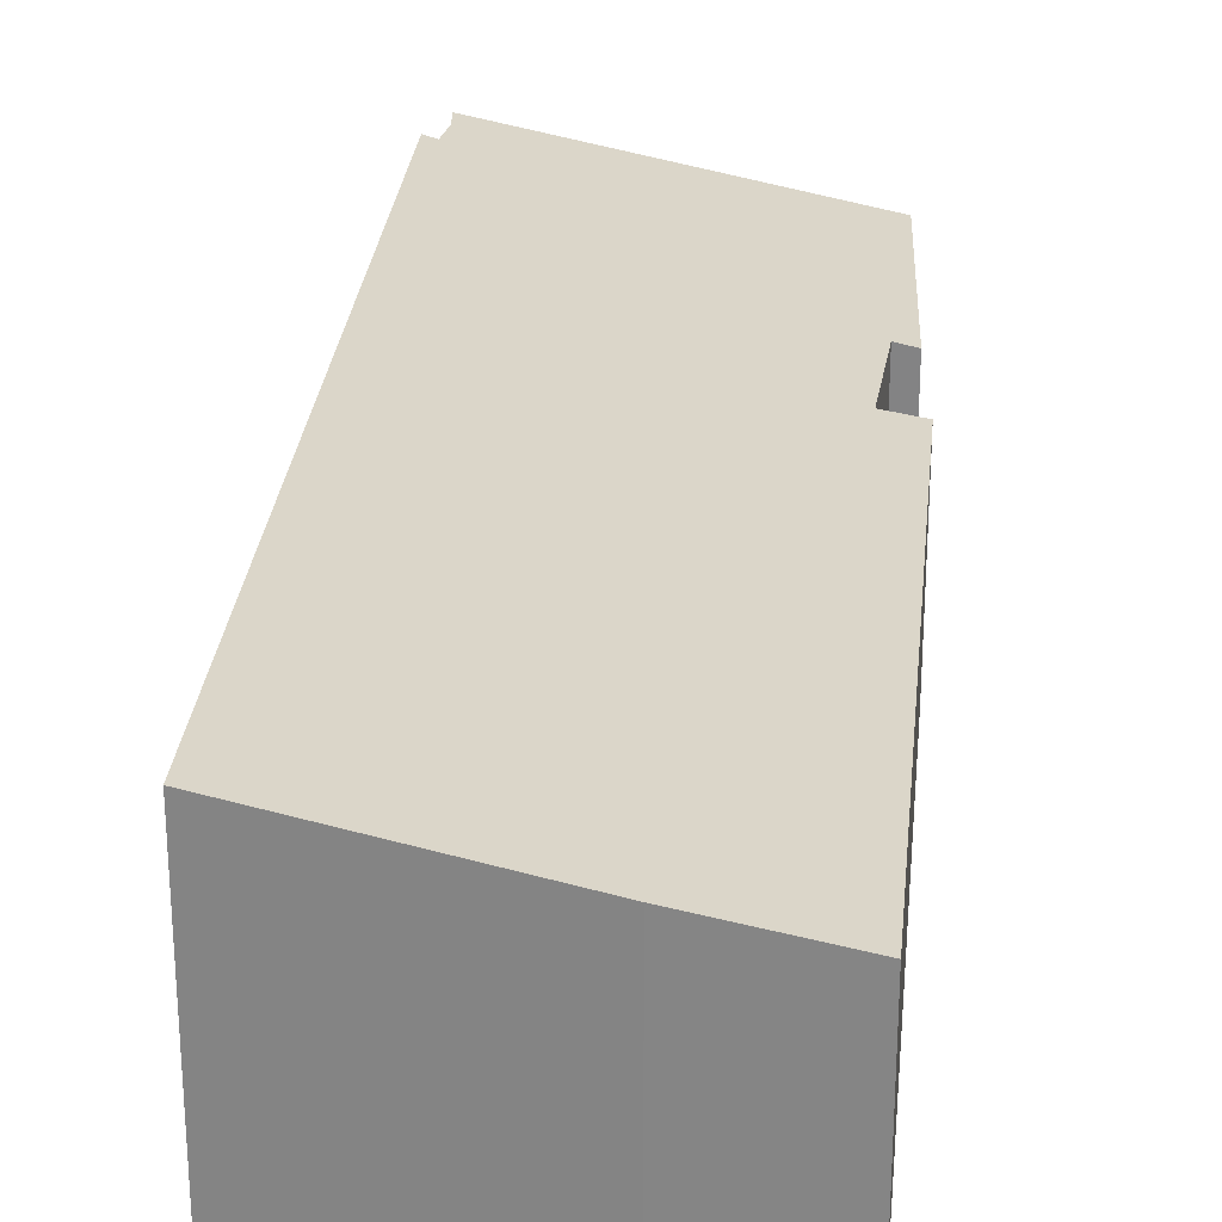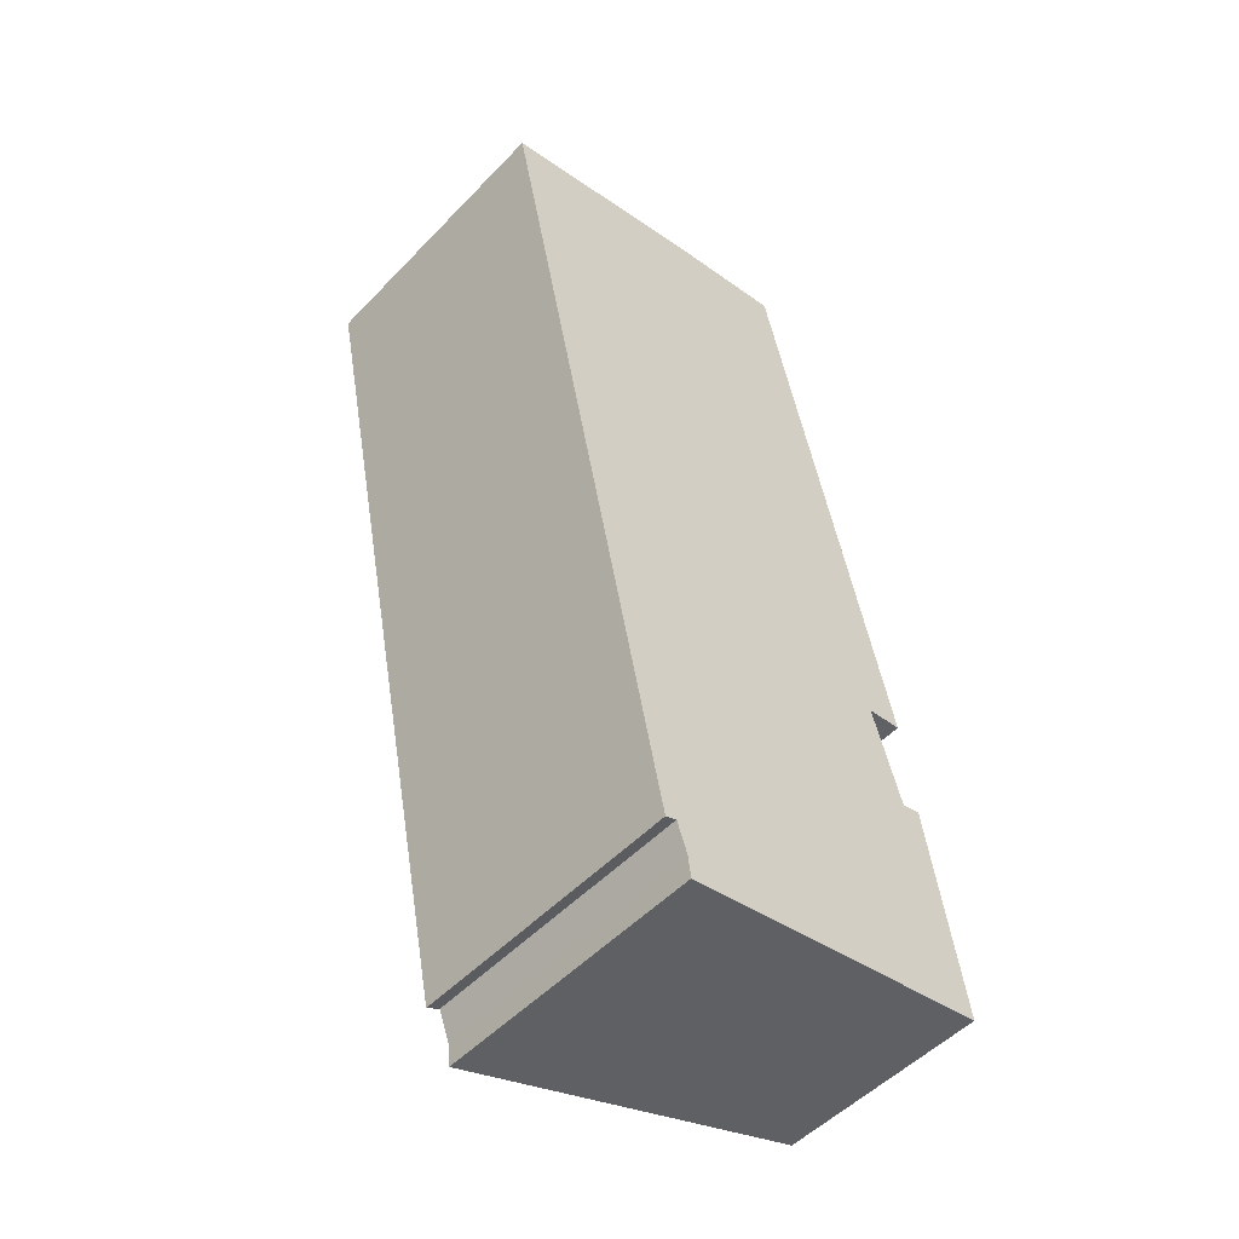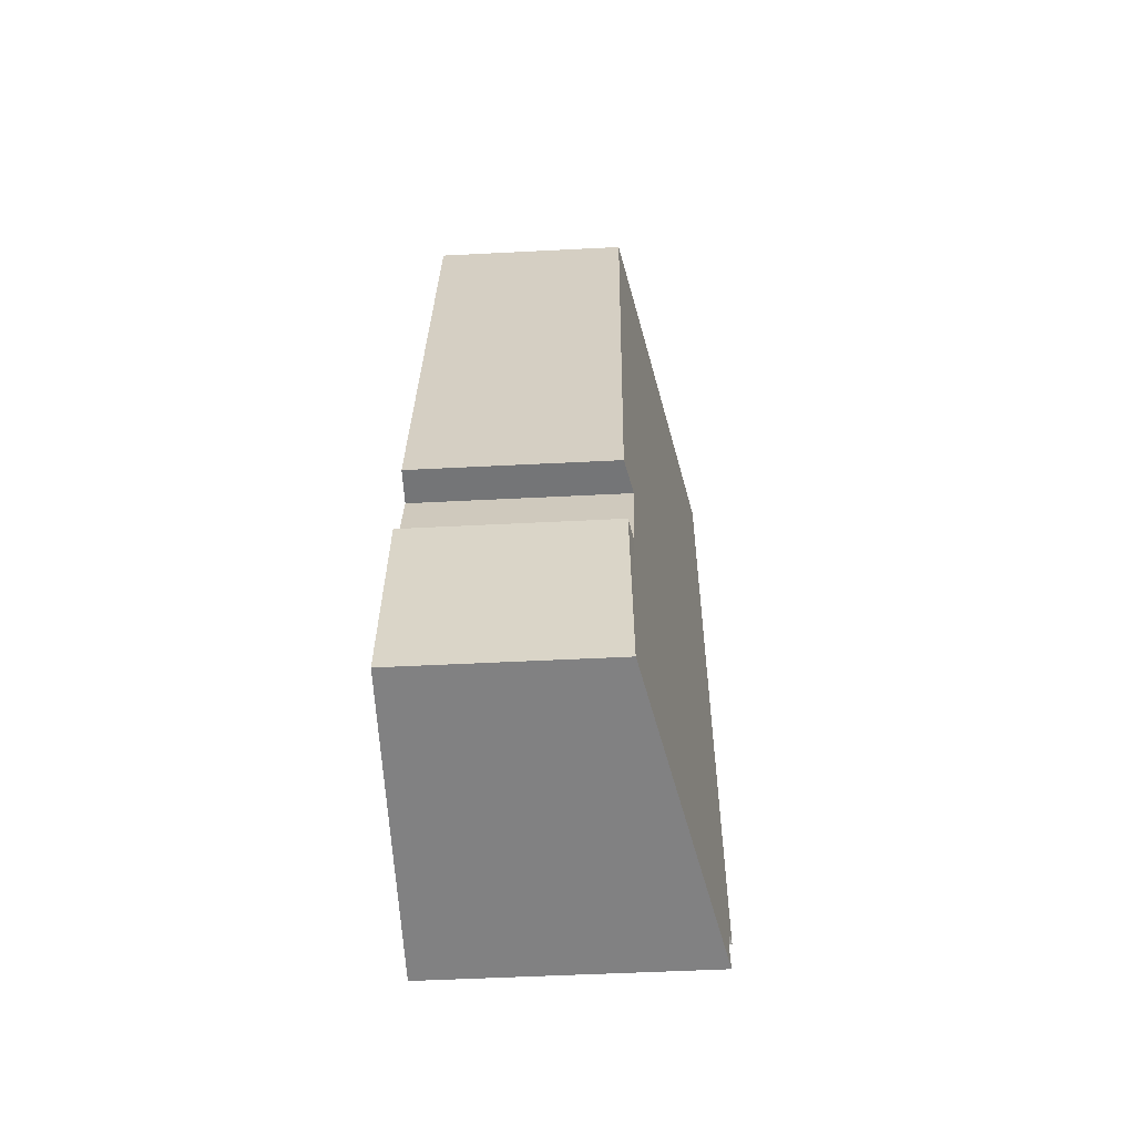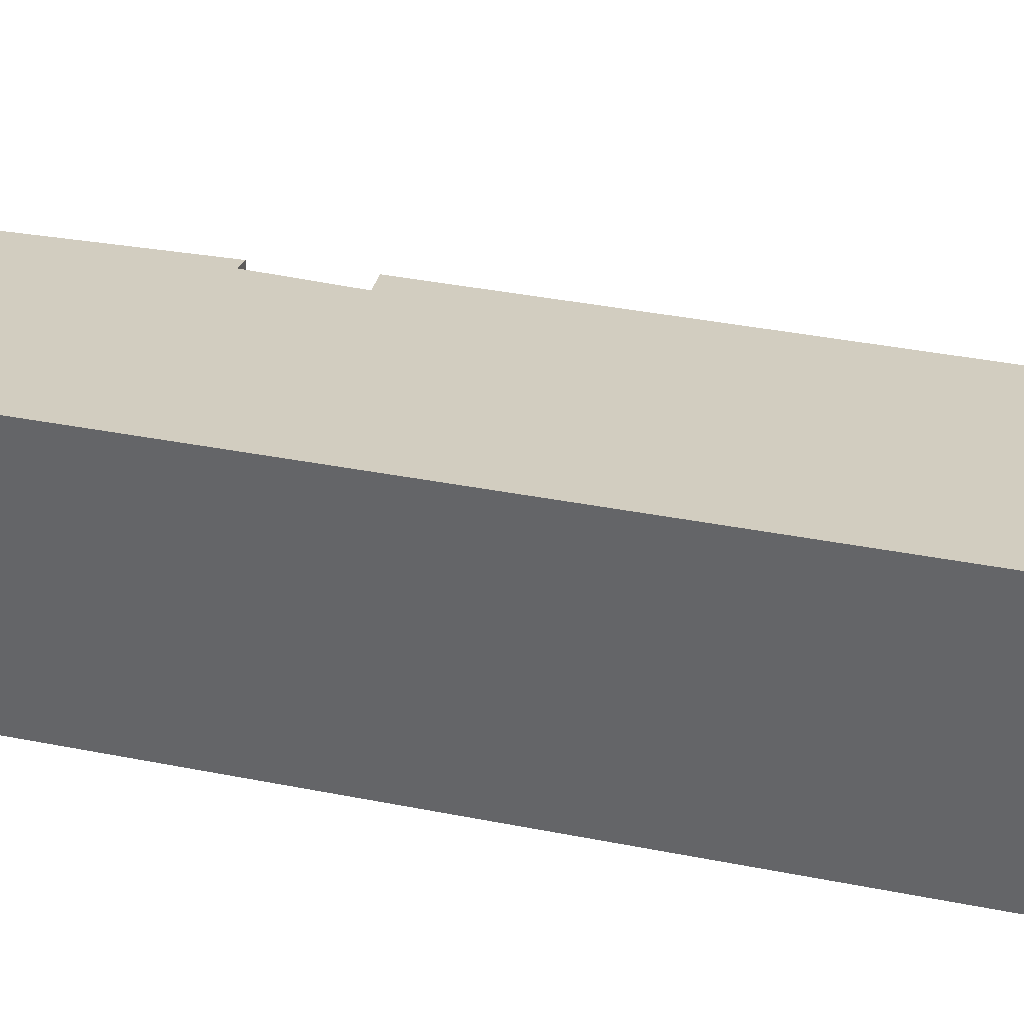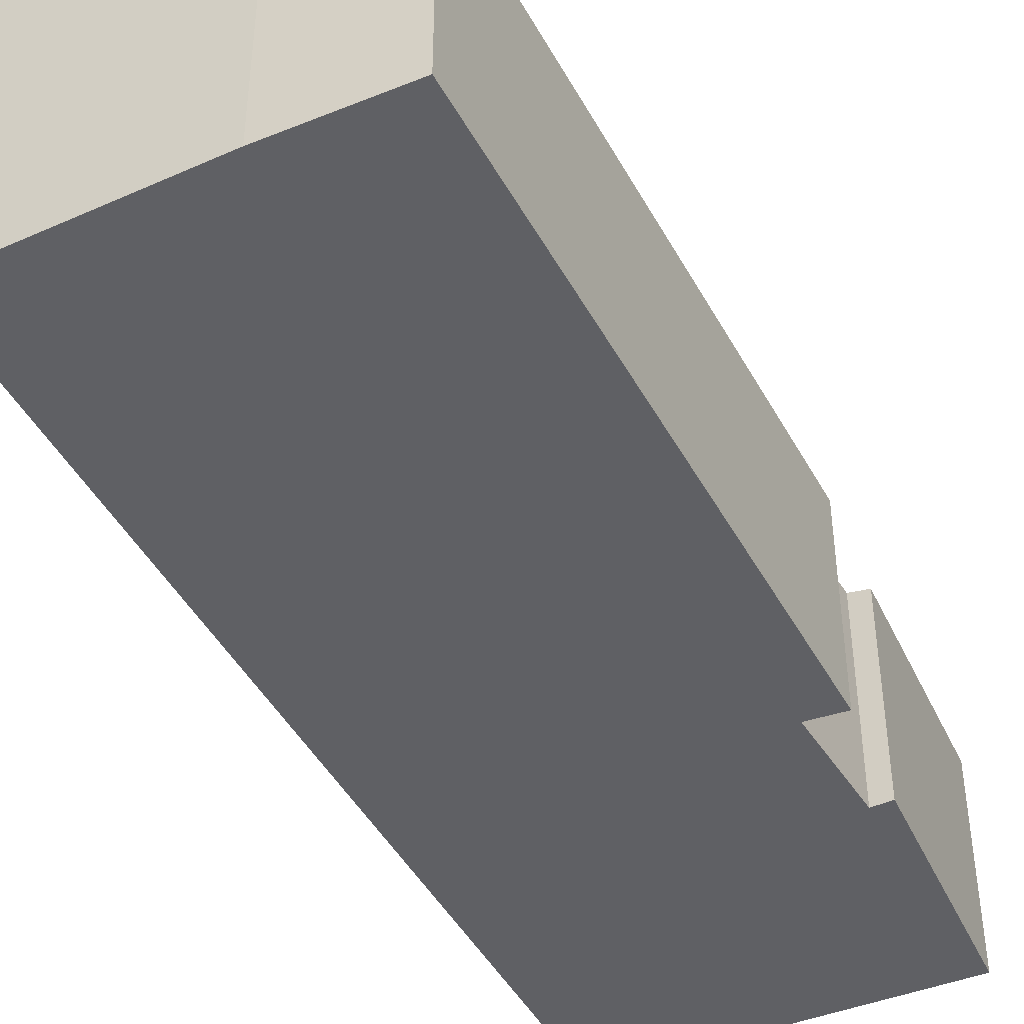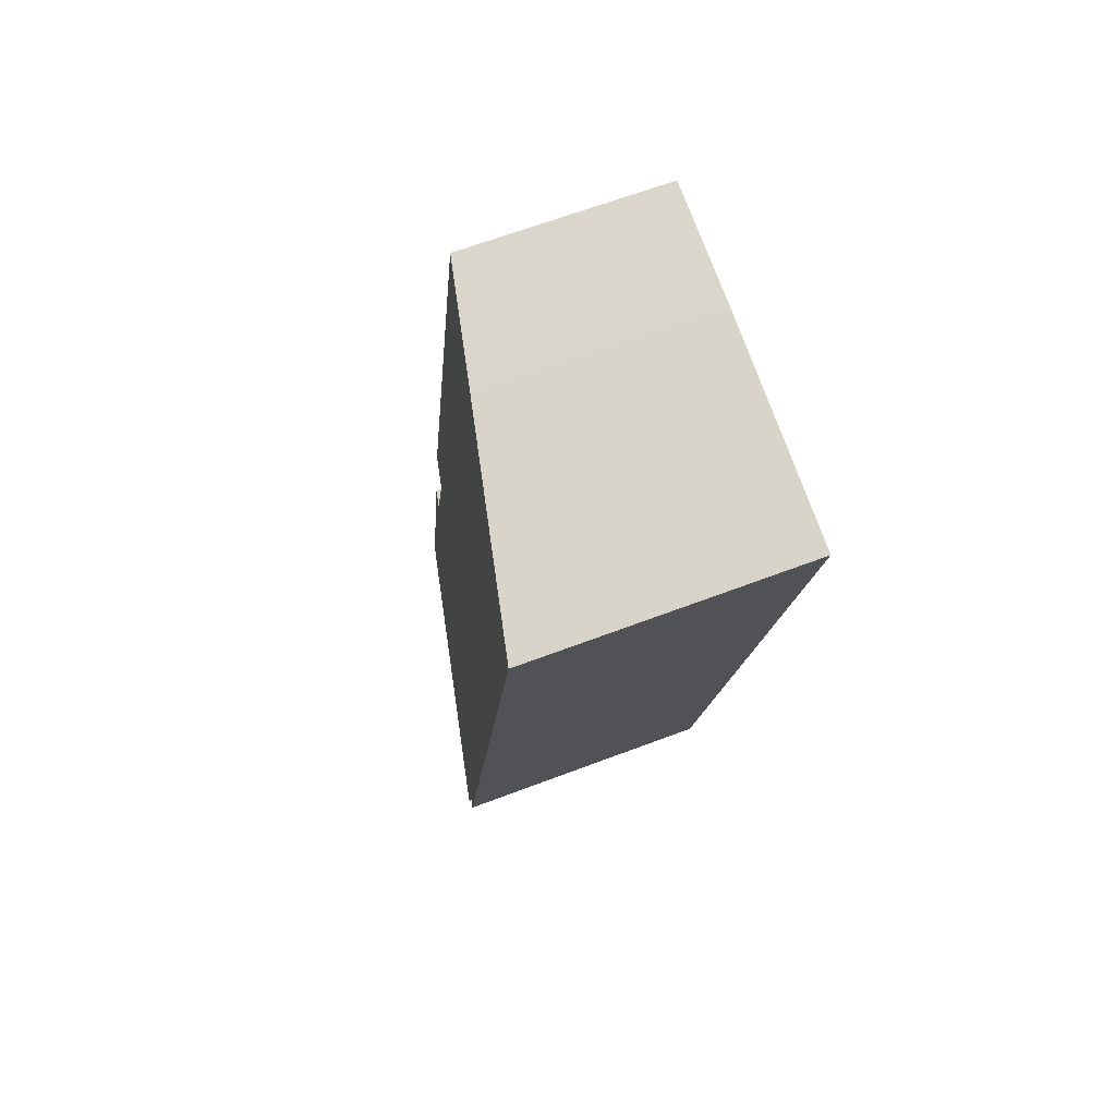
<metadata>
{"format":"obj","ext":"obj","renderer":"f3d","projection":"perspective","resolution":1024,"background":"white","views":[{"elev":27.8,"azim":-6.3,"up":"+Y"},{"elev":-51.8,"azim":-42.1,"up":"+Z"},{"elev":-51.1,"azim":93.2,"up":"+Z"},{"elev":35.9,"azim":-87.0,"up":"+Y"},{"elev":-44.8,"azim":15.0,"up":"+Y"},{"elev":65.1,"azim":-110.9,"up":"+Z"}]}
</metadata>
<code>
v  2.237 3.127 -9.916
v  5.804 2.35 -9.585
v  2.269 3.131 -10.17
v  2.119 3.137 -9.572
v  0 3.167 1.939e-16
v  1.99 3.167 -9.621
v  5.211 2.368 -7.143
v  4.888 2.386 -5.972
v  5.291 2.298 -5.934
v  3.847 2.31 0.793
v  2.502 2.608 0.552
v  5.425 2.321 -7.095
v  2.269 6.228e-16 -10.17
v  2.237 6.072e-16 -9.916
v  2.119 5.861e-16 -9.572
v  1.99 5.891e-16 -9.621
v  0 0 0
v  4.888 3.657e-16 -5.972
v  5.291 3.634e-16 -5.934
v  5.804 5.869e-16 -9.585
v  2.502 -3.38e-17 0.552
v  3.847 -4.856e-17 0.793
v  5.211 4.374e-16 -7.143
v  5.425 4.344e-16 -7.095
g defaultobject
f 1 2 3
f 2 1 4
f 5 4 6
f 4 5 2
f 2 5 7
f 7 5 8
f 8 5 9
f 9 5 10
f 10 5 11
f 12 2 7
f 13 1 3
f 1 13 14
f 1 15 4
f 15 1 14
f 16 5 6
f 5 16 17
f 4 16 6
f 16 4 15
f 9 18 8
f 18 9 19
f 2 13 3
f 13 2 20
f 17 11 5
f 11 17 21
f 21 10 11
f 10 21 22
f 23 12 7
f 12 23 24
f 22 9 10
f 9 22 19
f 18 7 8
f 7 18 23
f 12 20 2
f 20 12 24
f 20 14 13
f 14 20 15
f 24 23 20
f 15 17 16
f 17 15 20
f 17 20 23
f 17 23 18
f 17 18 21
f 21 18 19
f 21 19 22

</code>
